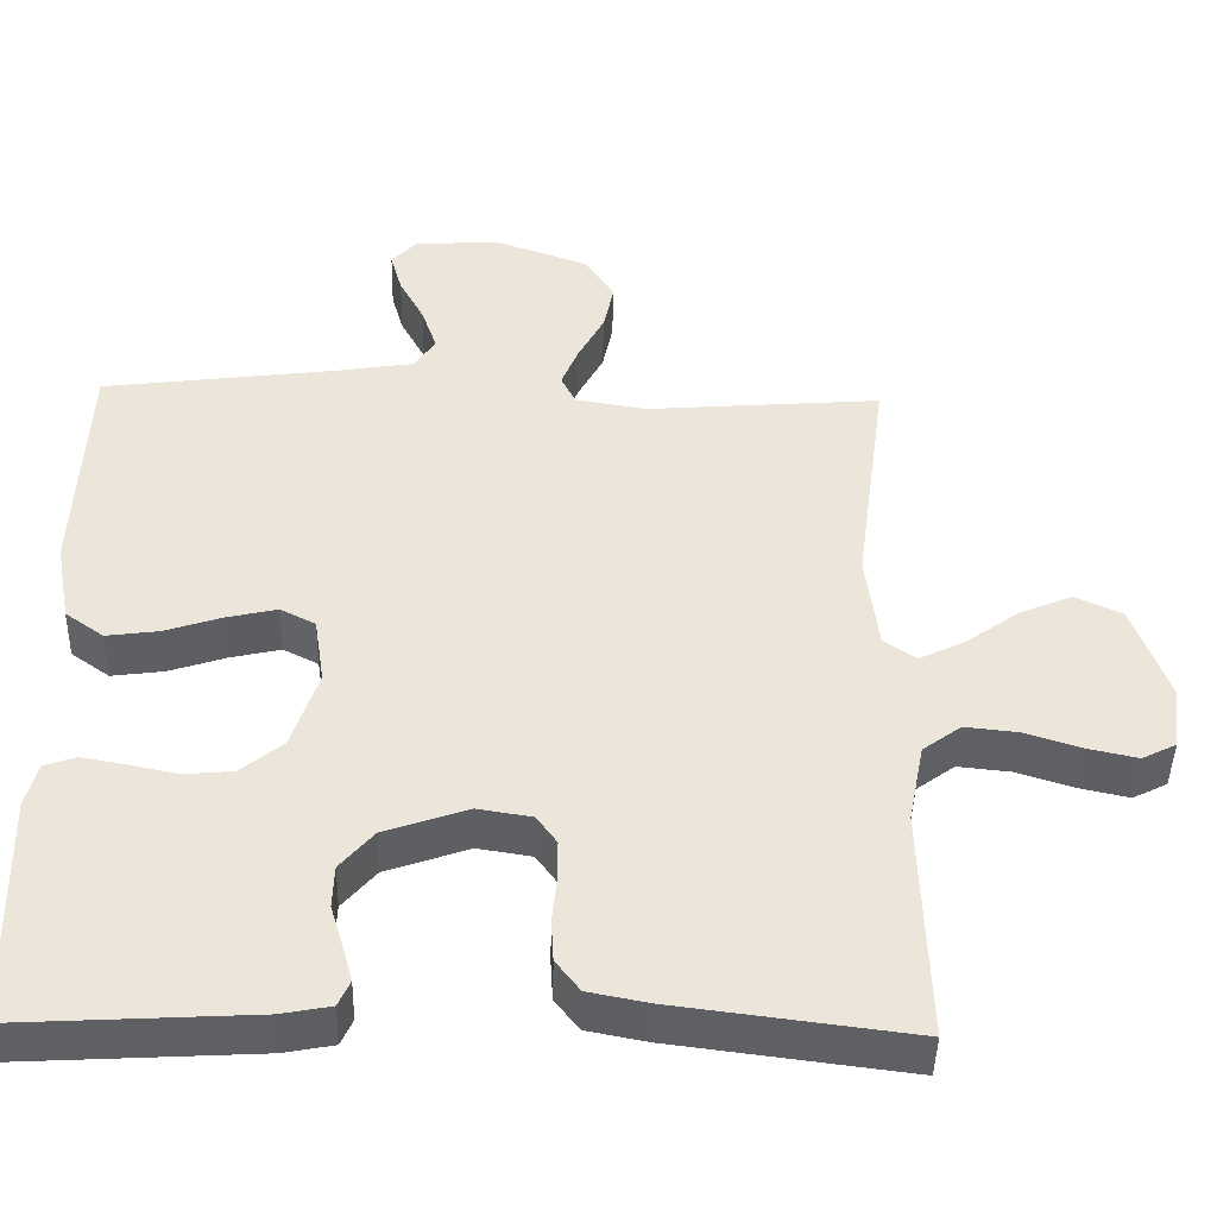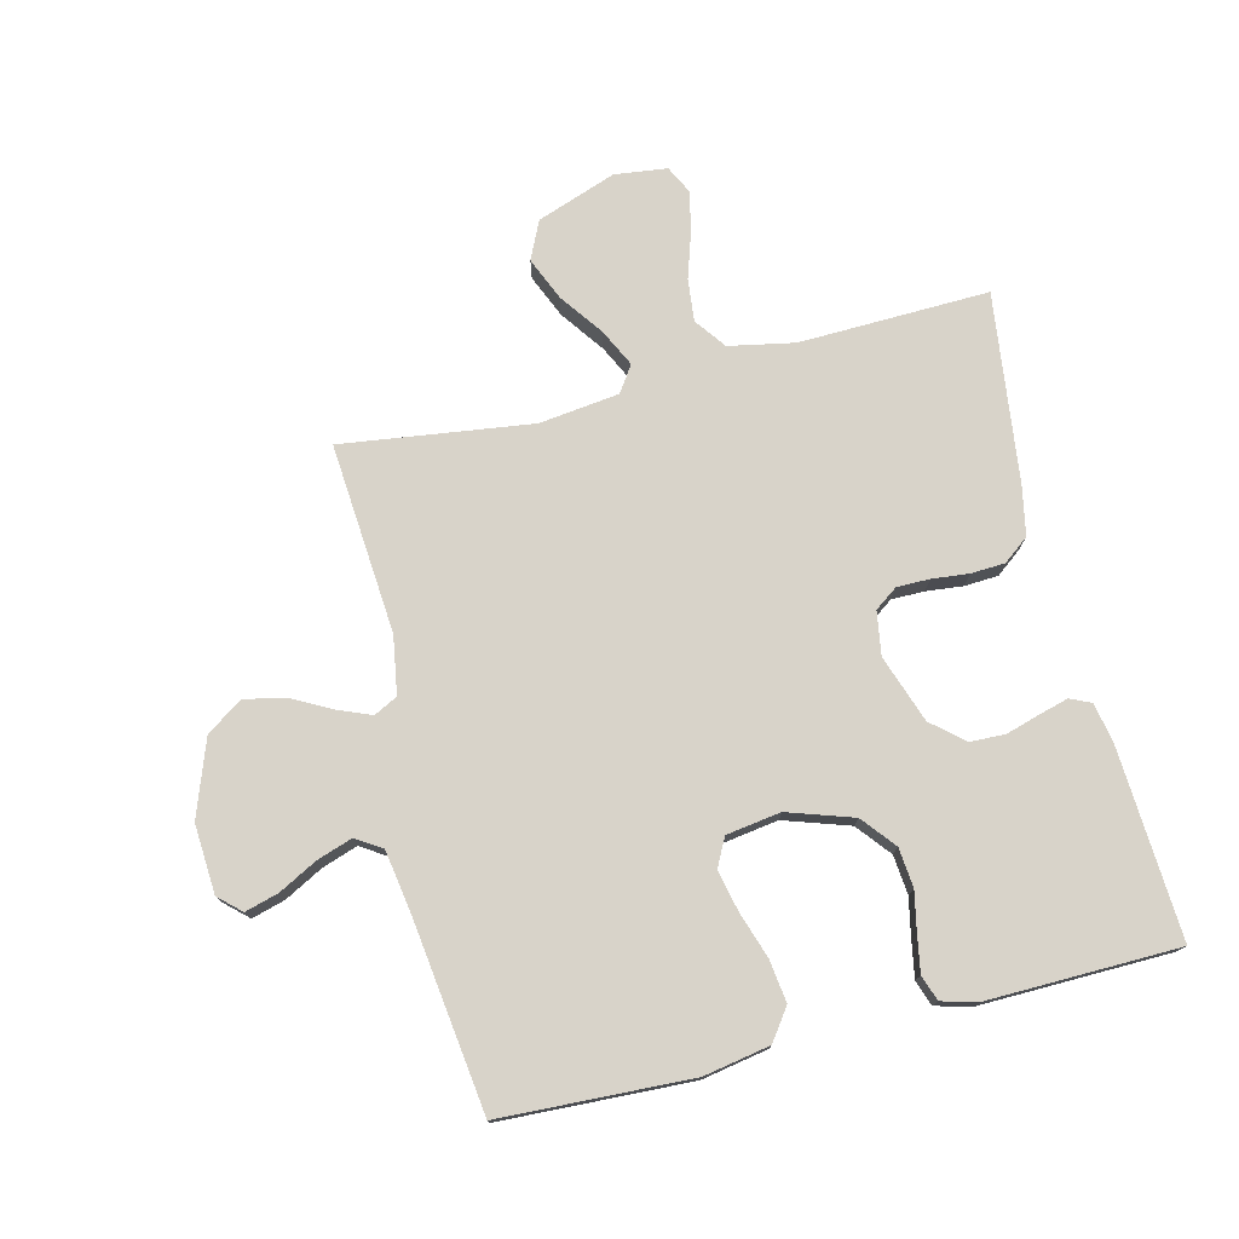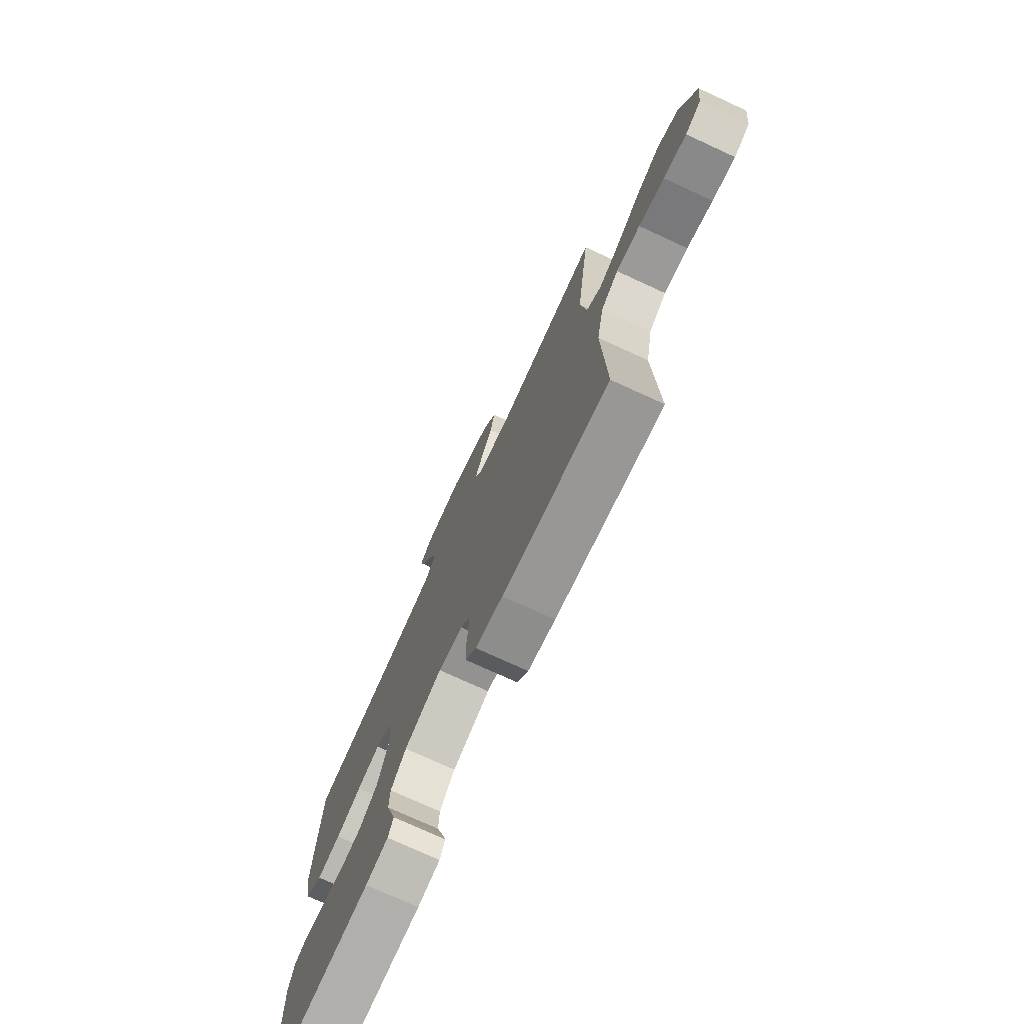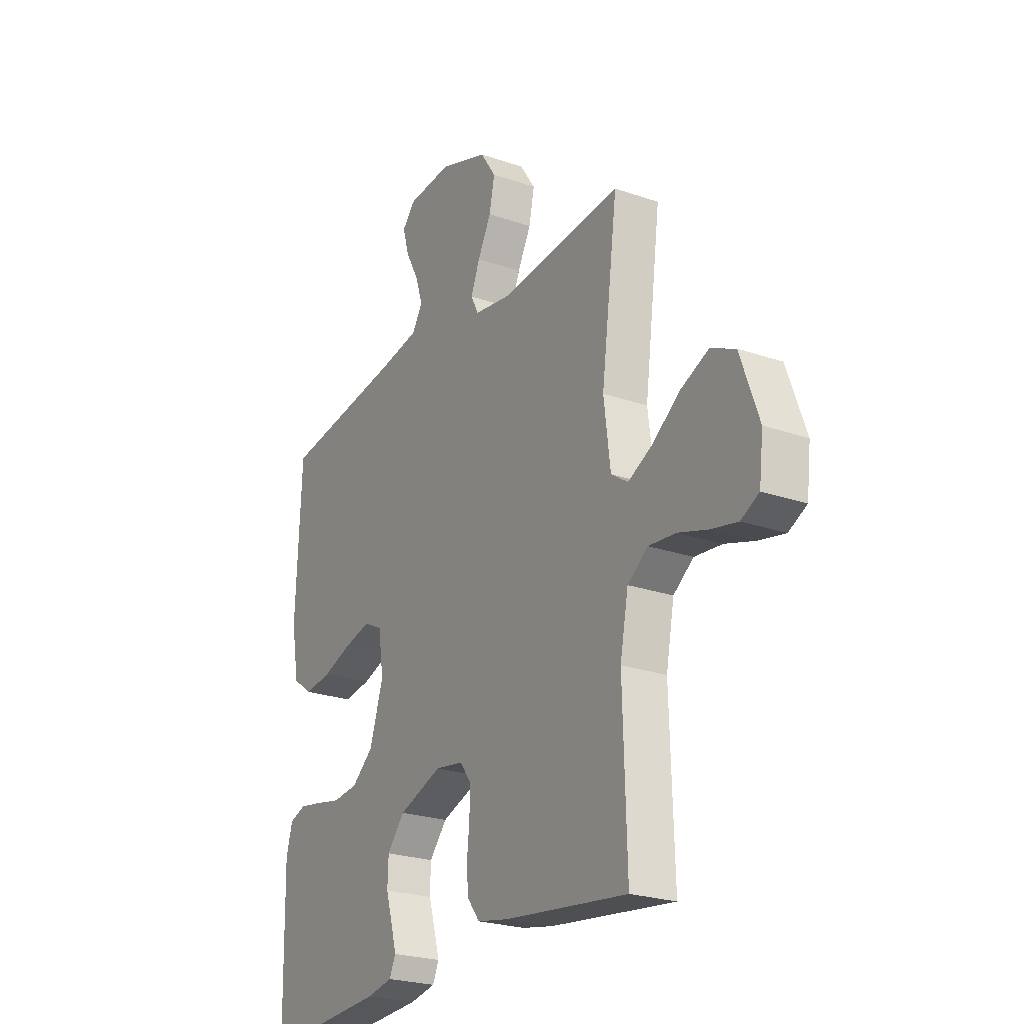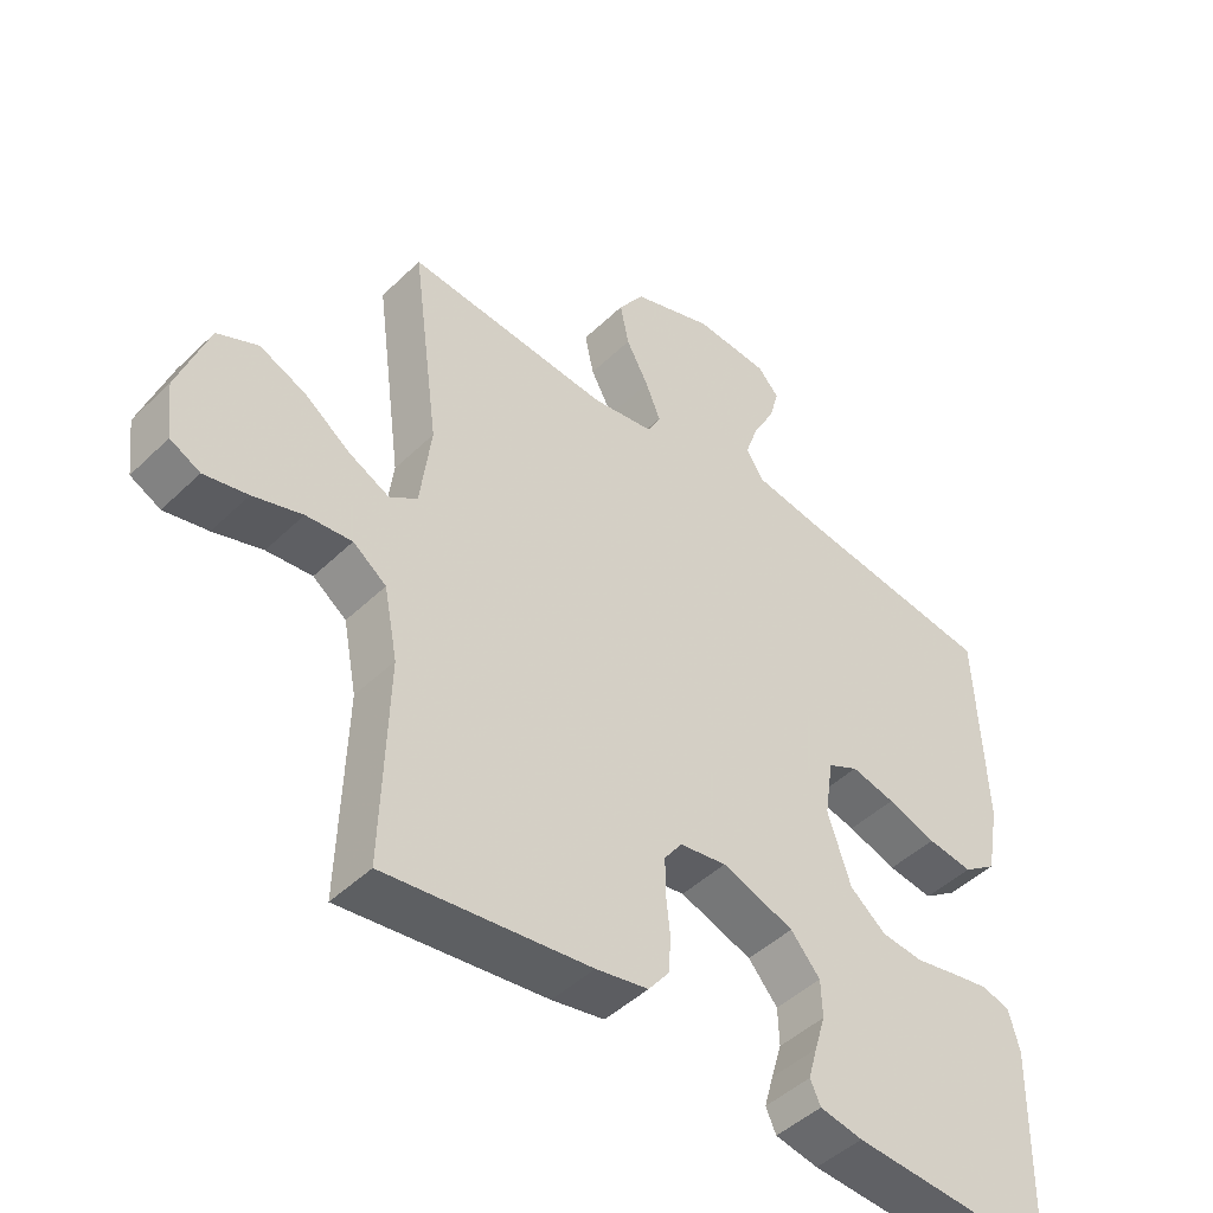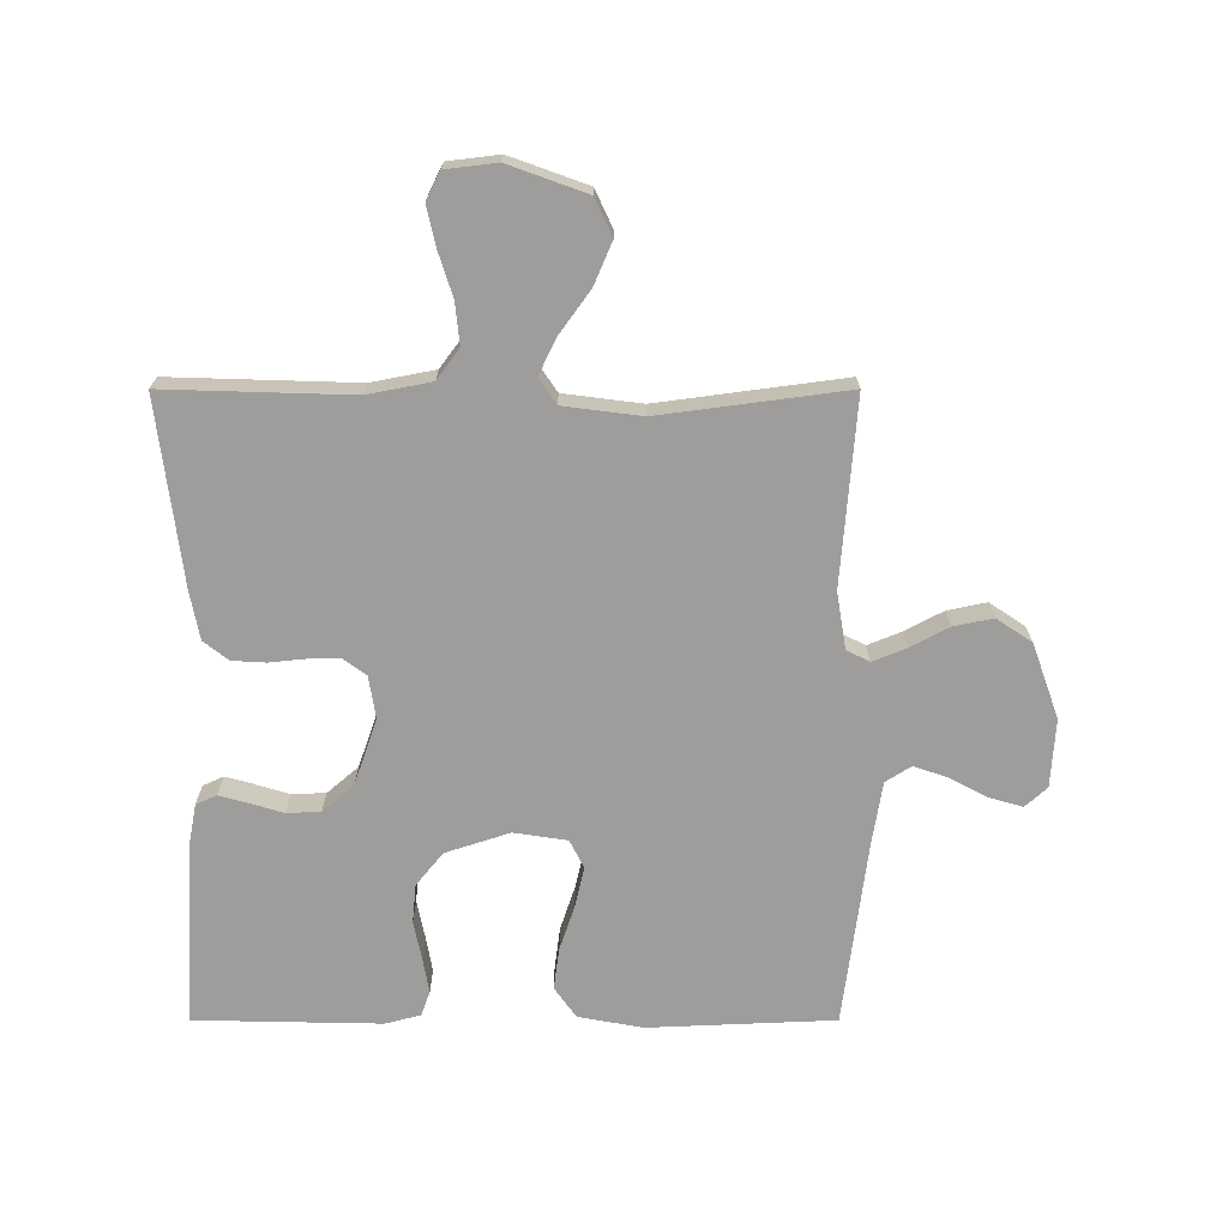
<metadata>
{"format":"obj","ext":"obj","renderer":"f3d","projection":"perspective","resolution":1024,"background":"white","views":[{"elev":-44.0,"azim":178.6,"up":"+Z"},{"elev":75.8,"azim":76.2,"up":"+Y"},{"elev":-75.2,"azim":-114.7,"up":"+Z"},{"elev":-24.2,"azim":-119.8,"up":"+Z"},{"elev":-46.5,"azim":-42.5,"up":"+Z"},{"elev":-70.4,"azim":-90.0,"up":"+Y"}]}
</metadata>
<code>
v 0.5 0.07 0.5
v 0.513 0.07 0.2
v 0.494 0.07 0.096
v 0.445 0.07 0.061
v 0.378 0.07 0.07
v 0.306 0.07 0.094
v 0.241 0.07 0.109
v 0.196 0.07 0.086
v 0.183 0.07 0
v 0.217 0.07 -0.103
v 0.27 0.07 -0.146
v 0.332 0.07 -0.152
v 0.395 0.07 -0.139
v 0.451 0.07 -0.129
v 0.491 0.07 -0.143
v 0.506 0.07 -0.2
v 0.5 0.07 -0.5
v 0.2 0.07 -0.483
v 0.137 0.07 -0.471
v 0.122 0.07 -0.438
v 0.135 0.07 -0.391
v 0.151 0.07 -0.338
v 0.149 0.07 -0.283
v 0.106 0.07 -0.233
v 0 0.07 -0.196
v -0.069 0.07 -0.207
v -0.095 0.07 -0.243
v -0.095 0.07 -0.295
v -0.089 0.07 -0.353
v -0.092 0.07 -0.407
v -0.123 0.07 -0.447
v -0.2 0.07 -0.462
v -0.5 0.07 -0.5
v -0.491 0.07 -0.2
v -0.511 0.07 -0.097
v -0.56 0.07 -0.061
v -0.627 0.07 -0.068
v -0.699 0.07 -0.091
v -0.763 0.07 -0.105
v -0.807 0.07 -0.083
v -0.817 0.07 0
v -0.772 0.07 0.125
v -0.712 0.07 0.153
v -0.644 0.07 0.124
v -0.576 0.07 0.075
v -0.517 0.07 0.046
v -0.476 0.07 0.074
v -0.46 0.07 0.2
v -0.5 0.07 0.5
v -0.2 0.07 0.476
v -0.109 0.07 0.491
v -0.09 0.07 0.528
v -0.112 0.07 0.582
v -0.145 0.07 0.644
v -0.158 0.07 0.707
v -0.12 0.07 0.764
v 0 0.07 0.807
v 0.109 0.07 0.8
v 0.141 0.07 0.765
v 0.126 0.07 0.712
v 0.094 0.07 0.652
v 0.075 0.07 0.596
v 0.101 0.07 0.555
v 0.2 0.07 0.539
v 0.5 0 0.5
v 0.513 0 0.2
v 0.494 0 0.096
v 0.445 0 0.061
v 0.378 0 0.07
v 0.306 0 0.094
v 0.241 0 0.109
v 0.196 0 0.086
v 0.183 0 0
v 0.217 0 -0.103
v 0.27 0 -0.146
v 0.332 0 -0.152
v 0.395 0 -0.139
v 0.451 0 -0.129
v 0.491 0 -0.143
v 0.506 0 -0.2
v 0.5 0 -0.5
v 0.2 0 -0.483
v 0.137 0 -0.471
v 0.122 0 -0.438
v 0.135 0 -0.391
v 0.151 0 -0.338
v 0.149 0 -0.283
v 0.106 0 -0.233
v 0 0 -0.196
v -0.069 0 -0.207
v -0.095 0 -0.243
v -0.095 0 -0.295
v -0.089 0 -0.353
v -0.092 0 -0.407
v -0.123 0 -0.447
v -0.2 0 -0.462
v -0.5 0 -0.5
v -0.491 0 -0.2
v -0.511 0 -0.097
v -0.56 0 -0.061
v -0.627 0 -0.068
v -0.699 0 -0.091
v -0.763 0 -0.105
v -0.807 0 -0.083
v -0.817 0 0
v -0.772 0 0.125
v -0.712 0 0.153
v -0.644 0 0.124
v -0.576 0 0.075
v -0.517 0 0.046
v -0.476 0 0.074
v -0.46 0 0.2
v -0.5 0 0.5
v -0.2 0 0.476
v -0.109 0 0.491
v -0.09 0 0.528
v -0.112 0 0.582
v -0.145 0 0.644
v -0.158 0 0.707
v -0.12 0 0.764
v 0 0 0.807
v 0.109 0 0.8
v 0.141 0 0.765
v 0.126 0 0.712
v 0.094 0 0.652
v 0.075 0 0.596
v 0.101 0 0.555
v 0.2 0 0.539
f 58 59 60 61
f 58 61 62
f 57 58 62
f 56 57 62
f 53 54 55 56
f 52 53 56 62
f 51 52 62 63
f 48 49 50
f 47 48 50 51
f 42 43 44 45
f 42 45 46
f 41 42 46
f 40 41 46
f 37 38 39 40
f 36 37 40 46
f 35 36 46 47
f 31 32 33 34
f 28 29 30 31
f 27 28 31 34
f 26 27 34 35
f 19 20 21 22
f 17 18 19 22
f 17 22 23
f 16 17 23 24
f 12 13 14 15
f 12 15 16 24
f 3 4 5 6
f 3 6 7
f 64 1 2 3
f 64 3 7
f 63 64 7 8
f 51 63 8 9
f 47 51 9 10
f 25 26 35 47
f 25 47 10 11
f 11 12 24 25
f 125 124 123 122
f 126 125 122
f 126 122 121
f 126 121 120
f 120 119 118 117
f 126 120 117 116
f 127 126 116 115
f 114 113 112
f 115 114 112 111
f 109 108 107 106
f 110 109 106
f 110 106 105
f 110 105 104
f 104 103 102 101
f 110 104 101 100
f 111 110 100 99
f 98 97 96 95
f 95 94 93 92
f 98 95 92 91
f 99 98 91 90
f 86 85 84 83
f 86 83 82 81
f 87 86 81
f 88 87 81 80
f 79 78 77 76
f 88 80 79 76
f 70 69 68 67
f 71 70 67
f 67 66 65 128
f 71 67 128
f 72 71 128 127
f 73 72 127 115
f 74 73 115 111
f 111 99 90 89
f 75 74 111 89
f 89 88 76 75
f 1 65 66 2
f 2 66 67 3
f 3 67 68 4
f 4 68 69 5
f 5 69 70 6
f 6 70 71 7
f 7 71 72 8
f 8 72 73 9
f 9 73 74 10
f 10 74 75 11
f 11 75 76 12
f 12 76 77 13
f 13 77 78 14
f 14 78 79 15
f 15 79 80 16
f 16 80 81 17
f 17 81 82 18
f 18 82 83 19
f 19 83 84 20
f 20 84 85 21
f 21 85 86 22
f 22 86 87 23
f 23 87 88 24
f 24 88 89 25
f 25 89 90 26
f 26 90 91 27
f 27 91 92 28
f 28 92 93 29
f 29 93 94 30
f 30 94 95 31
f 31 95 96 32
f 32 96 97 33
f 33 97 98 34
f 34 98 99 35
f 35 99 100 36
f 36 100 101 37
f 37 101 102 38
f 38 102 103 39
f 39 103 104 40
f 40 104 105 41
f 41 105 106 42
f 42 106 107 43
f 43 107 108 44
f 44 108 109 45
f 45 109 110 46
f 46 110 111 47
f 47 111 112 48
f 48 112 113 49
f 49 113 114 50
f 50 114 115 51
f 51 115 116 52
f 52 116 117 53
f 53 117 118 54
f 54 118 119 55
f 55 119 120 56
f 56 120 121 57
f 57 121 122 58
f 58 122 123 59
f 59 123 124 60
f 60 124 125 61
f 61 125 126 62
f 62 126 127 63
f 63 127 128 64
f 64 128 65 1

</code>
